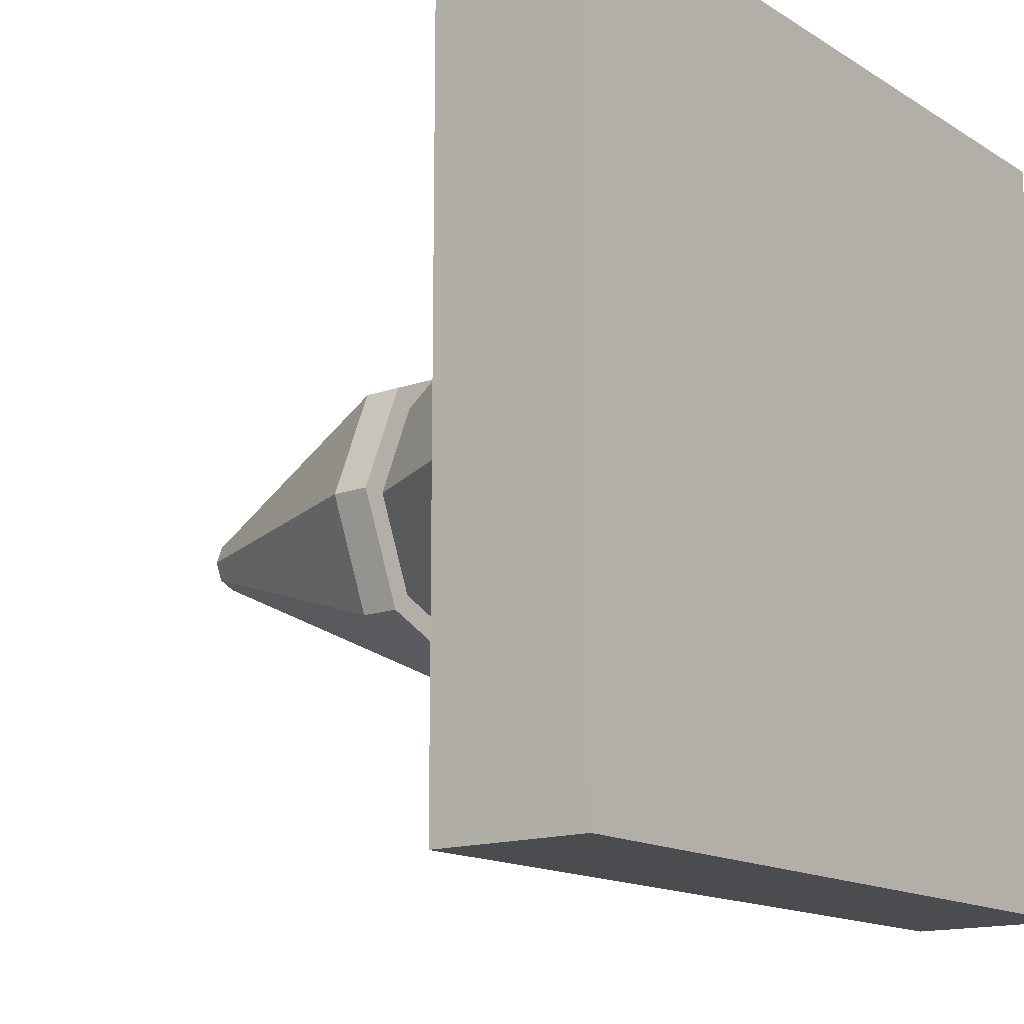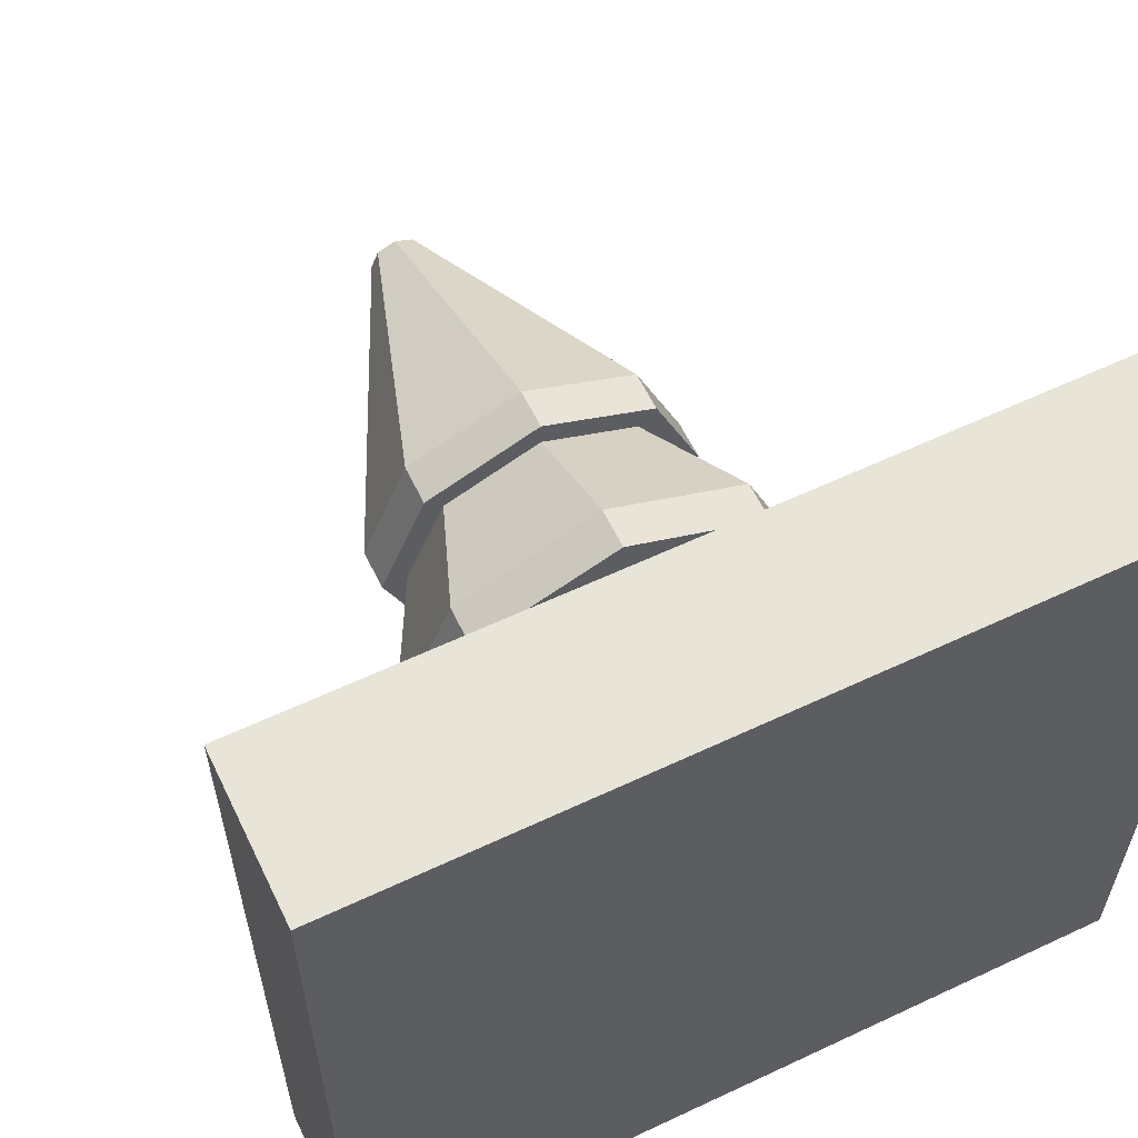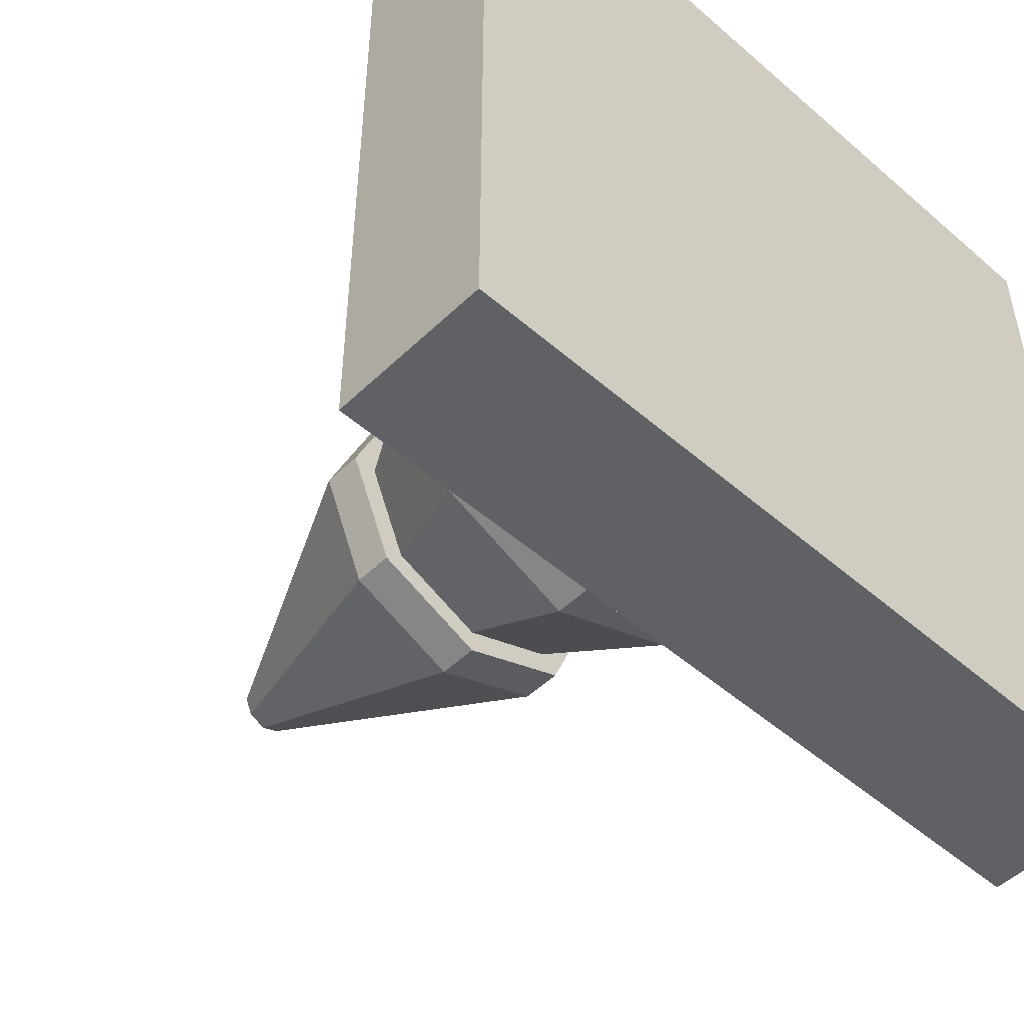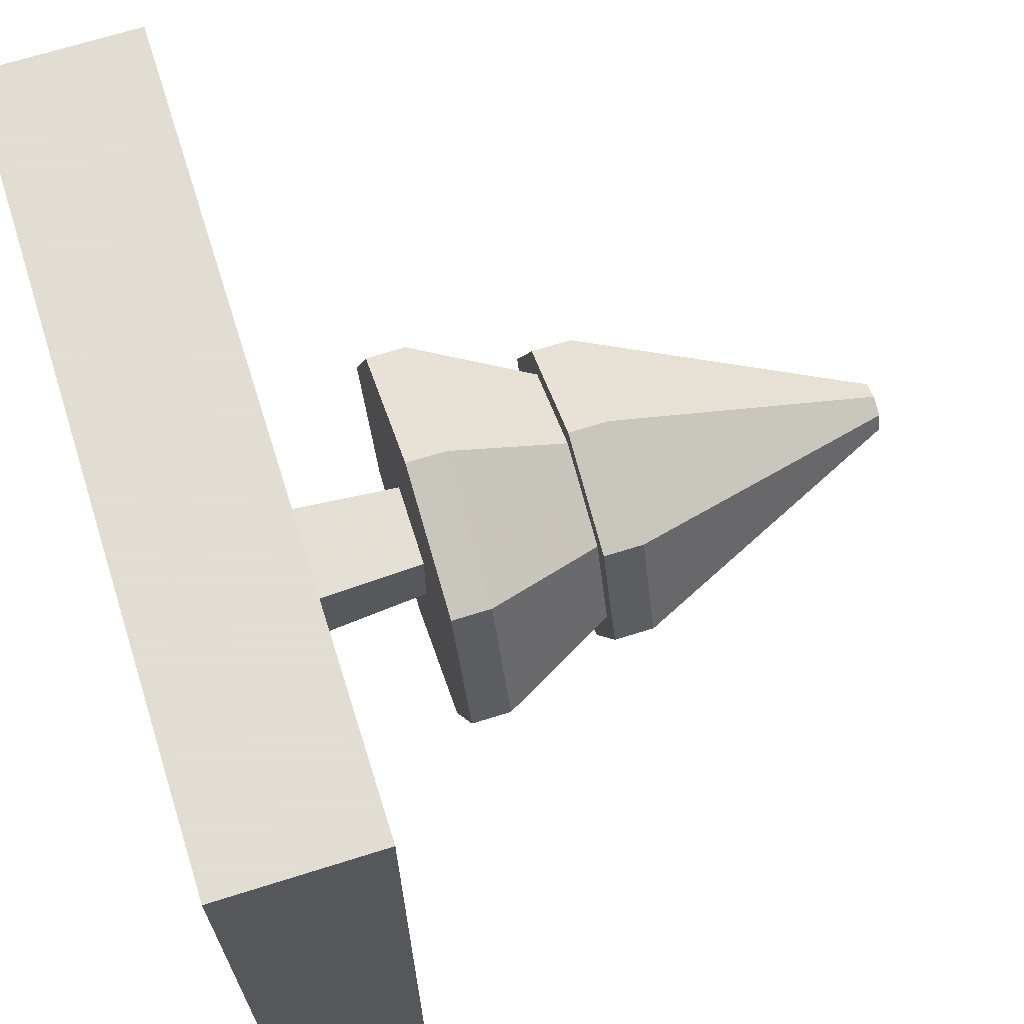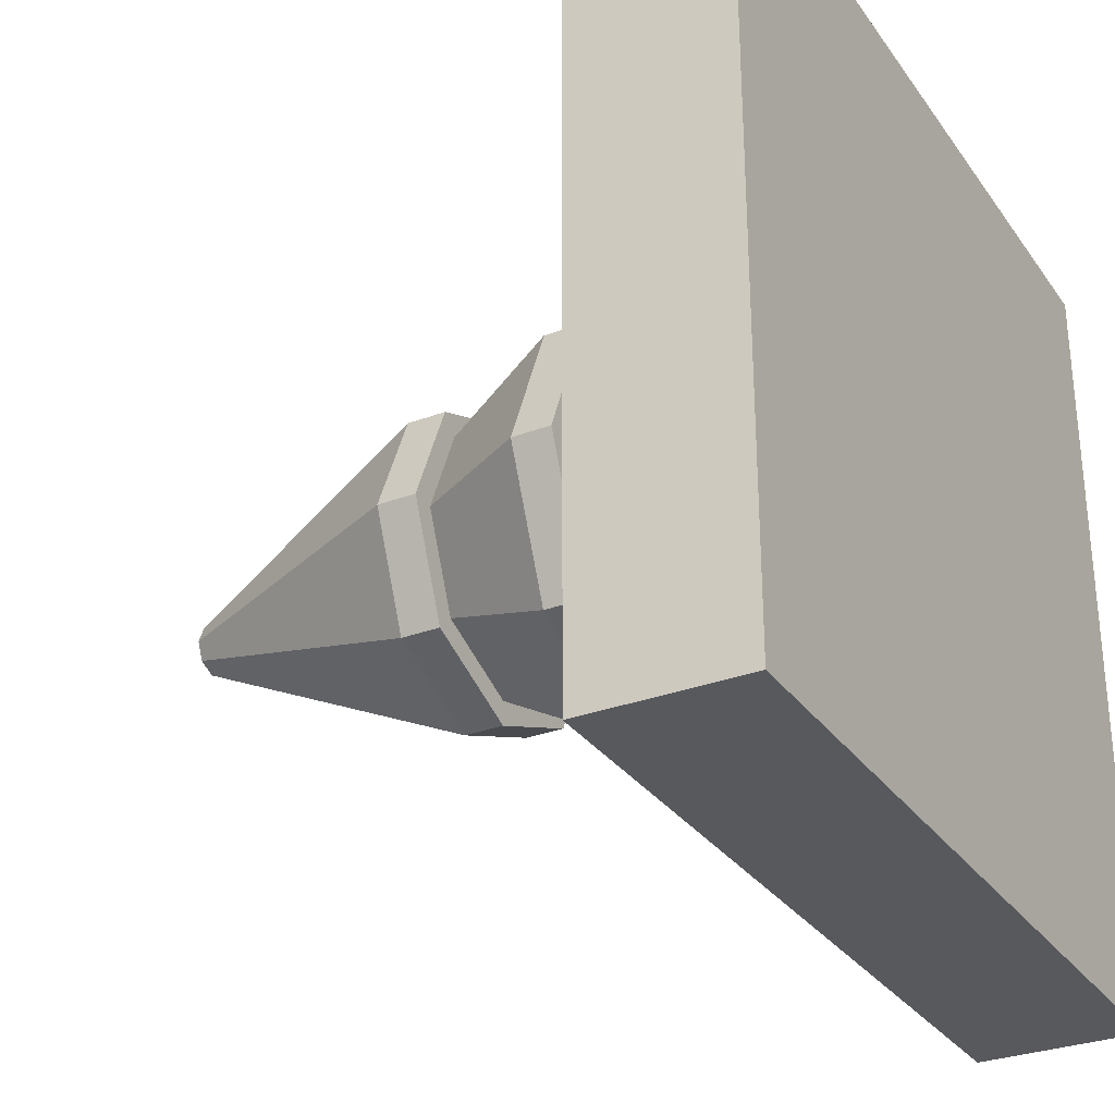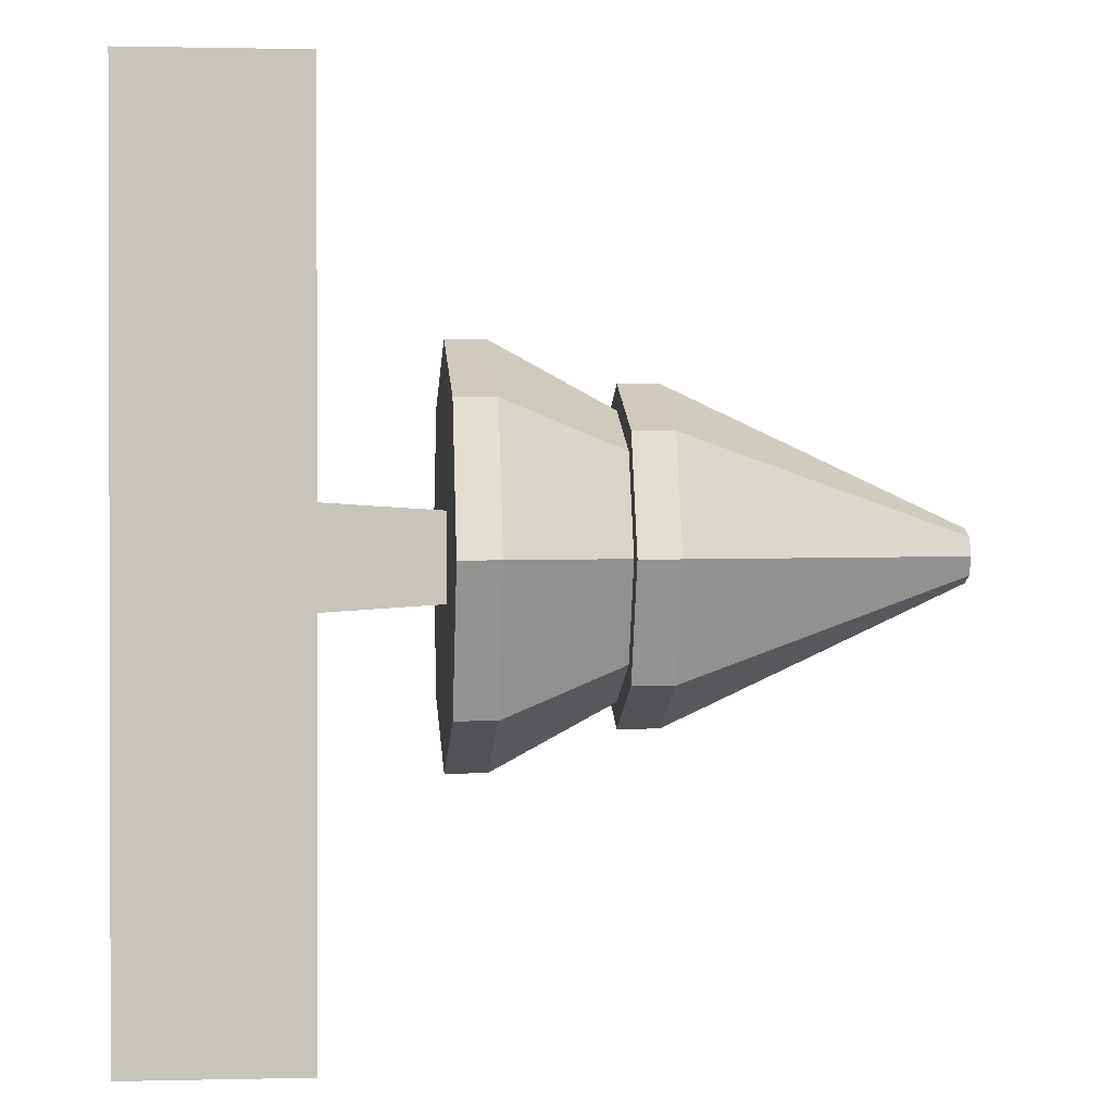
<metadata>
{"format":"obj","ext":"obj","renderer":"f3d","projection":"perspective","resolution":1024,"background":"white","views":[{"elev":-14.9,"azim":-52.4,"up":"+Z"},{"elev":60.2,"azim":-25.7,"up":"+Z"},{"elev":-50.1,"azim":-43.6,"up":"+Z"},{"elev":68.1,"azim":72.5,"up":"+Z"},{"elev":-30.1,"azim":-61.2,"up":"+Z"},{"elev":0.9,"azim":84.7,"up":"+Z"}]}
</metadata>
<code>
v 1 0 1
v 1 0 0
v 0 0 1
v 0 0 0
v 1 0.1 0
v 1 0.1 1
v 0 0.1 1
v 0 0.1 0
v 1 0.2 0
v 1 0.2 1
v 0 0.2 0
v 0 0.2 1
v 0.5 0.6 0.7
v 0.3586 0.6 0.6414
v 0.5 0.96 0.532
v 0.4774 0.96 0.5226
v 0.3 0.6 0.5
v 0.468 0.96 0.5
v 0.532 0.96 0.5
v 0.5226 0.96 0.5226
v 0.5226 0.96 0.4774
v 0.5 0.96 0.468
v 0.4774 0.96 0.4774
v 0.3232 0.4 0.3232
v 0.3808 0.55 0.3808
v 0.25 0.4 0.5
v 0.3314 0.55 0.5
v 0.6686 0.55 0.5
v 0.75 0.4 0.5
v 0.6192 0.55 0.6192
v 0.6768 0.4 0.6768
v 0.7 0.6 0.5
v 0.6414 0.6 0.6414
v 0.5 0.4 0.75
v 0.3232 0.4 0.6768
v 0.5 0.55 0.6686
v 0.3808 0.55 0.6192
v 0.3586 0.6 0.3586
v 0.5 0.6 0.3
v 0.6768 0.4 0.3232
v 0.6192 0.55 0.3808
v 0.5 0.4 0.25
v 0.5 0.55 0.3314
v 0.6414 0.6 0.3586
v 0.7 0.55 0.5
v 0.6414 0.55 0.6414
v 0.3 0.55 0.5
v 0.3586 0.55 0.6414
v 0.3586 0.55 0.3586
v 0.5 0.55 0.3
v 0.75 0.35 0.5
v 0.6768 0.35 0.3232
v 0.6768 0.35 0.6768
v 0.5 0.35 0.75
v 0.5531 0.35 0.5531
v 0.5531 0.35 0.4469
v 0.4469 0.35 0.5531
v 0.3232 0.35 0.6768
v 0.5 0.35 0.25
v 0.4469 0.35 0.4469
v 0.3232 0.35 0.3232
v 0.25 0.35 0.5
v 0.5 0.55 0.7
v 0.6414 0.55 0.3586
v 0.4375 0.2 0.4375
v 0.5625 0.2 0.4375
v 0.5625 0.2 0.5625
v 0.4375 0.2 0.5625
g snow_tile_tree
f 3 2 1
f 2 3 4
f 6 2 5
f 2 6 1
f 6 3 1
f 3 6 7
f 3 8 4
f 8 3 7
f 8 2 4
f 2 8 5
f 11 10 9
f 10 11 12
f 10 5 9
f 5 10 6
f 11 5 8
f 5 11 9
f 7 11 8
f 11 7 12
f 10 7 6
f 7 10 12
g tree
f 15 14 13
f 14 15 16
f 14 18 17
f 18 14 16
f 21 20 19
f 20 21 22
f 20 22 15
f 15 22 23
f 15 23 16
f 16 23 18
f 26 25 24
f 25 26 27
f 30 29 28
f 29 30 31
f 20 32 19
f 32 20 33
f 36 35 34
f 35 36 37
f 20 13 33
f 13 20 15
f 35 27 26
f 27 35 37
f 23 39 38
f 39 23 22
f 41 29 40
f 29 41 28
f 25 42 24
f 42 25 43
f 22 44 39
f 44 22 21
f 30 34 31
f 34 30 36
f 21 32 44
f 32 21 19
f 43 40 42
f 40 43 41
f 17 23 38
f 23 17 18
f 33 45 32
f 45 33 46
f 48 17 47
f 17 48 14
f 38 50 49
f 50 38 39
f 53 52 51
f 52 53 54
f 52 54 55
f 52 55 56
f 55 54 57
f 57 54 58
f 56 59 52
f 59 56 60
f 59 60 61
f 61 60 57
f 61 57 58
f 61 58 62
f 29 52 40
f 52 29 51
f 42 52 59
f 52 42 40
f 31 51 29
f 51 31 53
f 47 38 49
f 38 47 17
f 34 58 54
f 58 34 35
f 46 28 45
f 28 46 30
f 30 46 63
f 30 63 36
f 36 63 37
f 37 63 48
f 37 48 27
f 27 48 47
f 28 64 45
f 64 28 41
f 64 41 50
f 50 41 43
f 50 43 25
f 50 25 49
f 49 25 27
f 49 27 47
f 39 64 50
f 64 39 44
f 32 64 44
f 64 32 45
f 33 63 46
f 63 33 13
f 13 48 63
f 48 13 14
f 58 26 62
f 26 58 35
f 24 59 61
f 59 24 42
f 62 24 61
f 24 62 26
f 31 54 53
f 54 31 34
f 60 66 65
f 66 60 56
f 56 67 66
f 67 56 55
f 68 60 65
f 60 68 57
f 55 68 67
f 68 55 57
f 67 65 66
f 65 67 68

</code>
